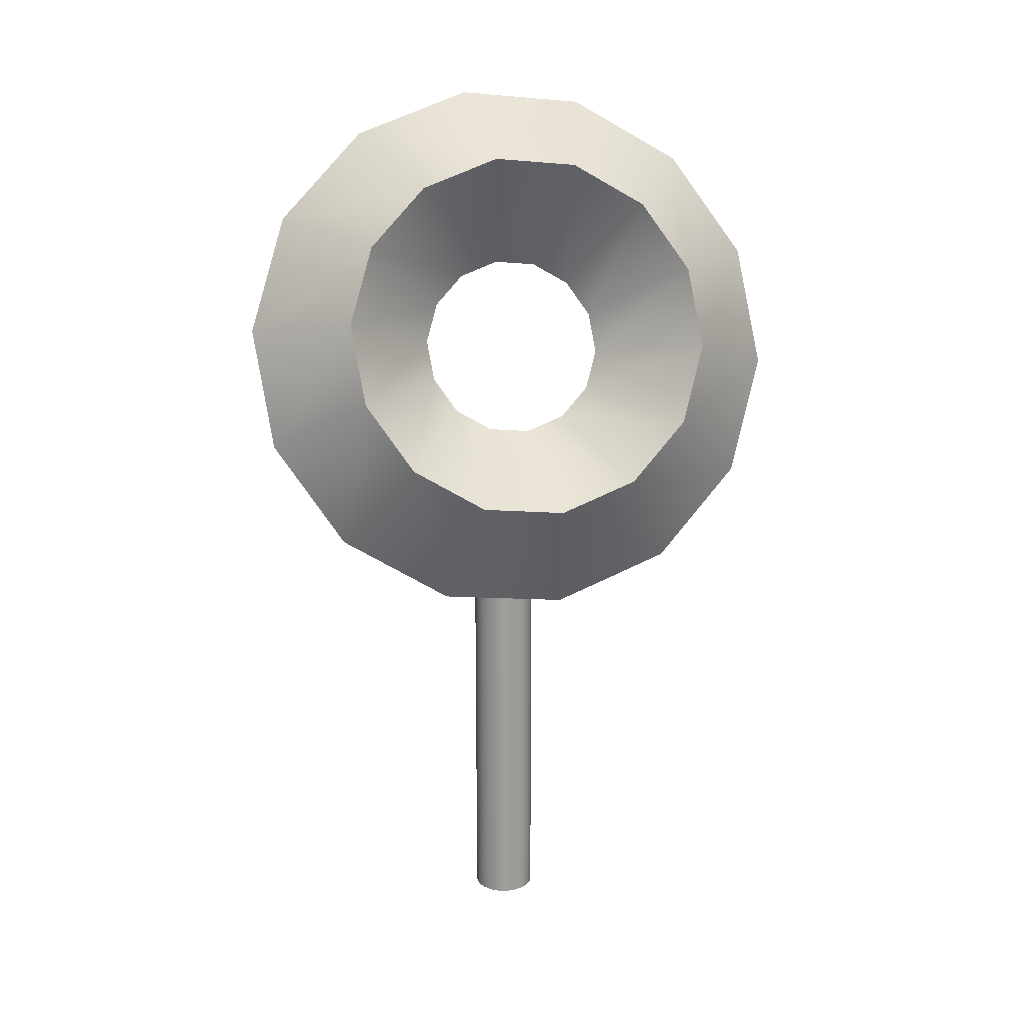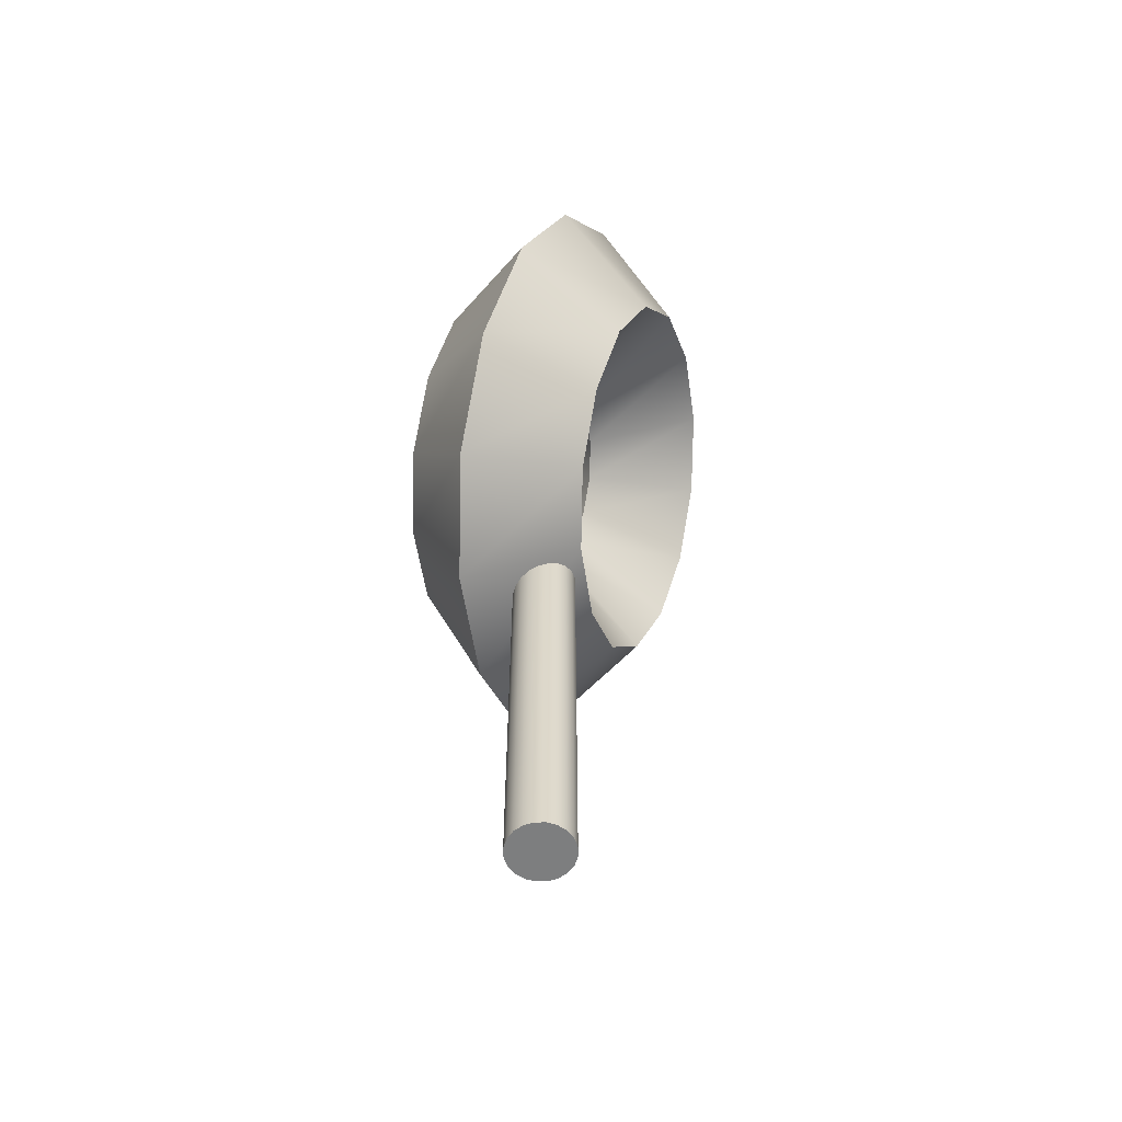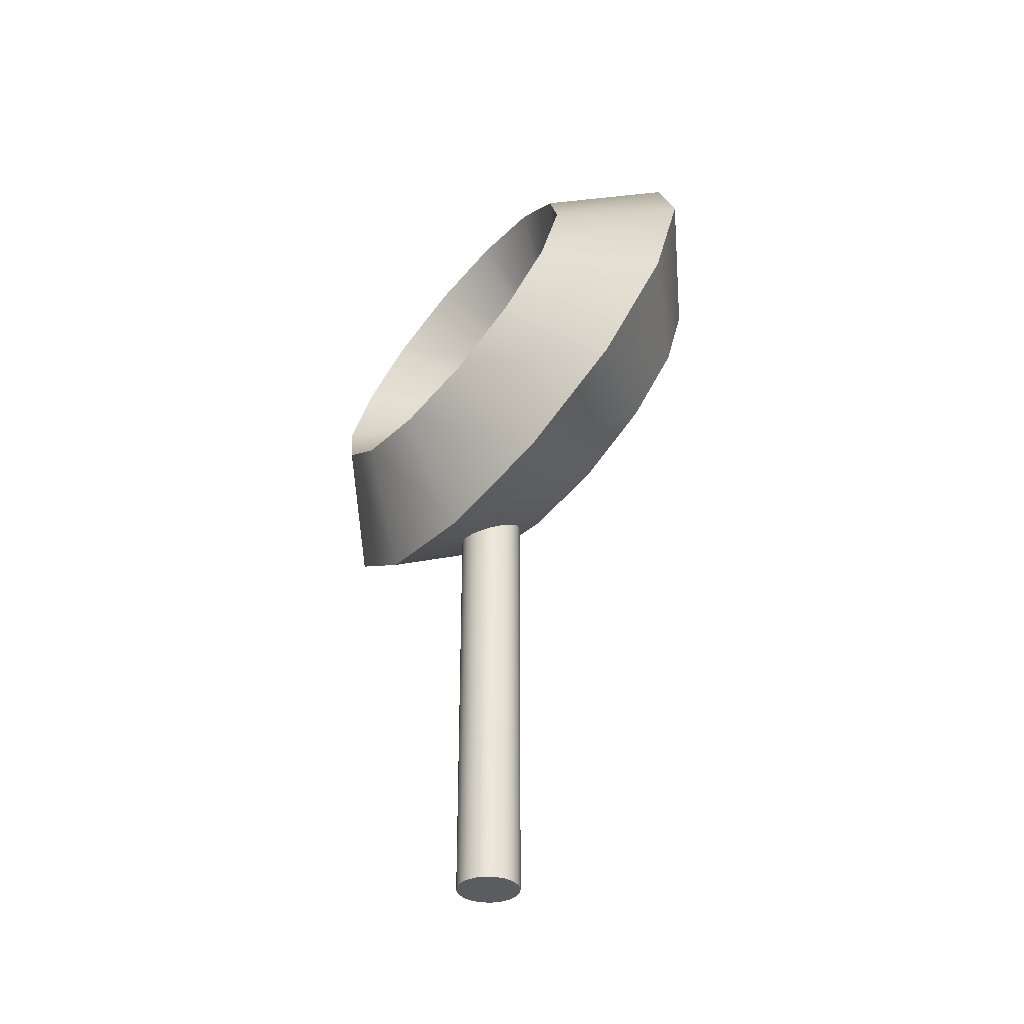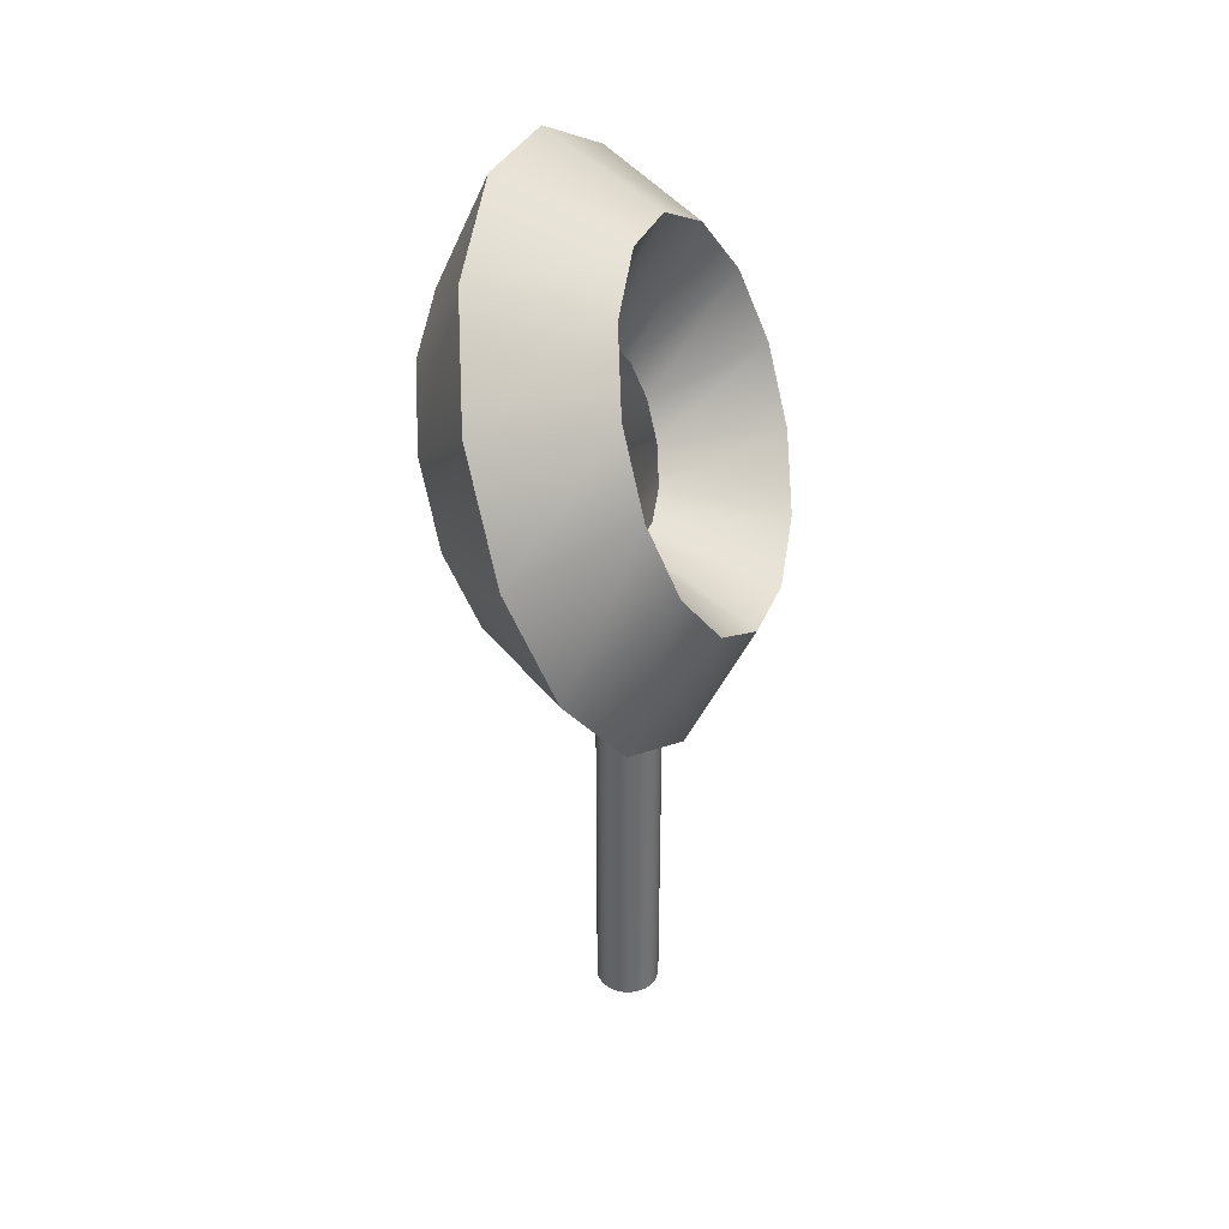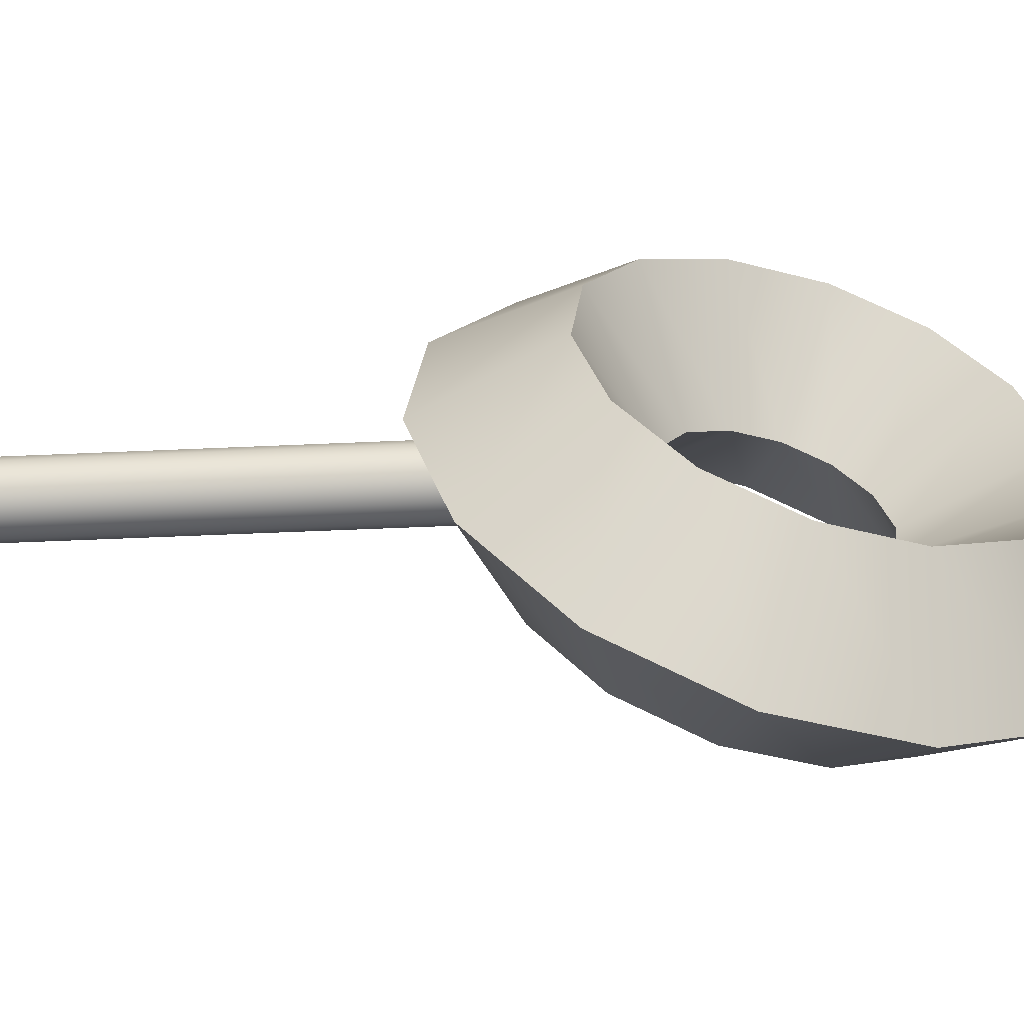
<metadata>
{"format":"obj","ext":"obj","renderer":"f3d","projection":"perspective","resolution":1024,"background":"white","views":[{"elev":19.2,"azim":62.0,"up":"+Y"},{"elev":-59.3,"azim":170.3,"up":"+Y"},{"elev":-34.6,"azim":128.2,"up":"+Y"},{"elev":37.0,"azim":0.8,"up":"+Y"},{"elev":-43.6,"azim":93.2,"up":"+Z"}]}
</metadata>
<code>
g default
v 13.78 2.803 -2.576
v 13.79 2.655 -2.41
v 13.76 2.586 -2.201
v 13.69 2.609 -1.99
v 13.6 2.72 -1.82
v 13.51 2.896 -1.723
v 13.43 3.103 -1.72
v 13.38 3.3 -1.81
v 13.37 3.448 -1.976
v 13.4 3.517 -2.185
v 13.47 3.494 -2.396
v 13.56 3.384 -2.566
v 13.65 3.207 -2.663
v 13.73 3 -2.666
v 13.54 2.38 -3.086
v 13.56 2.085 -2.754
v 13.49 1.946 -2.336
v 13.36 1.992 -1.915
v 13.18 2.213 -1.574
v 12.99 2.565 -1.381
v 12.82 2.98 -1.373
v 12.72 3.373 -1.554
v 12.7 3.669 -1.886
v 12.76 3.808 -2.304
v 12.9 3.762 -2.725
v 13.08 3.541 -3.066
v 13.27 3.188 -3.259
v 13.44 2.774 -3.266
v 14.19 2.307 -3.342
v 14.22 1.863 -2.844
v 14.13 1.655 -2.217
v 13.92 1.724 -1.585
v 13.65 2.055 -1.074
v 13.36 2.584 -0.7841
v 13.12 3.206 -0.7734
v 12.97 3.797 -1.044
v 12.94 4.24 -1.542
v 13.03 4.448 -2.169
v 13.24 4.379 -2.801
v 13.51 4.048 -3.312
v 13.8 3.519 -3.602
v 14.04 2.897 -3.613
v 14.44 2.73 -2.832
v 14.46 2.434 -2.5
v 14.4 2.295 -2.082
v 14.26 2.341 -1.661
v 14.08 2.562 -1.32
v 13.89 2.915 -1.127
v 13.72 3.329 -1.12
v 13.62 3.723 -1.3
v 13.6 4.018 -1.632
v 13.67 4.157 -2.05
v 13.8 4.111 -2.471
v 13.98 3.89 -2.812
v 14.17 3.538 -3.006
v 14.34 3.124 -3.013
g pTorus1 speaker box scene pTorus2
f 2 1 16
f 16 1 15
f 3 2 17
f 17 2 16
f 4 3 18
f 18 3 17
f 5 4 19
f 19 4 18
f 6 5 20
f 20 5 19
f 7 6 21
f 21 6 20
f 8 7 22
f 22 7 21
f 9 8 23
f 23 8 22
f 10 9 24
f 24 9 23
f 11 10 25
f 25 10 24
f 12 11 26
f 26 11 25
f 13 12 27
f 27 12 26
f 14 13 28
f 28 13 27
f 1 14 15
f 15 14 28
f 16 15 30
f 30 15 29
f 17 16 31
f 31 16 30
f 18 17 32
f 32 17 31
f 19 18 33
f 33 18 32
f 20 19 34
f 34 19 33
f 21 20 35
f 35 20 34
f 22 21 36
f 36 21 35
f 23 22 37
f 37 22 36
f 24 23 38
f 38 23 37
f 25 24 39
f 39 24 38
f 26 25 40
f 40 25 39
f 27 26 41
f 41 26 40
f 28 27 42
f 42 27 41
f 15 28 29
f 29 28 42
f 30 29 44
f 44 29 43
f 31 30 45
f 45 30 44
f 32 31 46
f 46 31 45
f 33 32 47
f 47 32 46
f 34 33 48
f 48 33 47
f 35 34 49
f 49 34 48
f 36 35 50
f 50 35 49
f 37 36 51
f 51 36 50
f 38 37 52
f 52 37 51
f 39 38 53
f 53 38 52
f 40 39 54
f 54 39 53
f 41 40 55
f 55 40 54
f 42 41 56
f 56 41 55
f 29 42 43
f 43 42 56
f 44 43 2
f 2 43 1
f 45 44 3
f 3 44 2
f 46 45 4
f 4 45 3
f 47 46 5
f 5 46 4
f 48 47 6
f 6 47 5
f 49 48 7
f 7 48 6
f 50 49 8
f 8 49 7
f 51 50 9
f 9 50 8
f 52 51 10
f 10 51 9
f 53 52 11
f 11 52 10
f 54 53 12
f 12 53 11
f 55 54 13
f 13 54 12
f 56 55 14
f 14 55 13
f 43 56 1
f 1 56 14
g default
v 13.83 -0.3823 -2.09
v 13.82 -0.3823 -2.143
v 13.8 -0.3823 -2.191
v 13.76 -0.3823 -2.229
v 13.71 -0.3823 -2.255
v 13.66 -0.3823 -2.264
v 13.61 -0.3823 -2.257
v 13.56 -0.3823 -2.234
v 13.52 -0.3823 -2.198
v 13.49 -0.3823 -2.151
v 13.49 -0.3823 -2.099
v 13.49 -0.3823 -2.046
v 13.52 -0.3823 -1.998
v 13.55 -0.3823 -1.959
v 13.6 -0.3823 -1.934
v 13.65 -0.3823 -1.924
v 13.7 -0.3823 -1.931
v 13.75 -0.3823 -1.954
v 13.79 -0.3823 -1.991
v 13.82 -0.3823 -2.038
v 13.83 1.943 -2.09
v 13.82 1.943 -2.143
v 13.8 1.943 -2.191
v 13.76 1.943 -2.229
v 13.71 1.943 -2.255
v 13.66 1.943 -2.264
v 13.61 1.943 -2.257
v 13.56 1.943 -2.234
v 13.52 1.943 -2.198
v 13.49 1.943 -2.151
v 13.49 1.943 -2.099
v 13.49 1.943 -2.046
v 13.52 1.943 -1.998
v 13.55 1.943 -1.959
v 13.6 1.943 -1.934
v 13.65 1.943 -1.924
v 13.7 1.943 -1.931
v 13.75 1.943 -1.954
v 13.79 1.943 -1.991
v 13.82 1.943 -2.038
v 13.66 -0.3823 -2.094
v 13.66 1.943 -2.094
g speaker box scene pCylinder2 pCylinder3
f 57 58 77
f 77 58 78
f 58 59 78
f 78 59 79
f 59 60 79
f 79 60 80
f 60 61 80
f 80 61 81
f 61 62 81
f 81 62 82
f 62 63 82
f 82 63 83
f 63 64 83
f 83 64 84
f 64 65 84
f 84 65 85
f 65 66 85
f 85 66 86
f 66 67 86
f 86 67 87
f 67 68 87
f 87 68 88
f 68 69 88
f 88 69 89
f 69 70 89
f 89 70 90
f 70 71 90
f 90 71 91
f 71 72 91
f 91 72 92
f 72 73 92
f 92 73 93
f 73 74 93
f 93 74 94
f 74 75 94
f 94 75 95
f 75 76 95
f 95 76 96
f 76 57 96
f 96 57 77
f 58 57 97
f 59 58 97
f 60 59 97
f 61 60 97
f 62 61 97
f 63 62 97
f 64 63 97
f 65 64 97
f 66 65 97
f 67 66 97
f 68 67 97
f 69 68 97
f 70 69 97
f 71 70 97
f 72 71 97
f 73 72 97
f 74 73 97
f 75 74 97
f 76 75 97
f 57 76 97
f 77 78 98
f 78 79 98
f 79 80 98
f 80 81 98
f 81 82 98
f 82 83 98
f 83 84 98
f 84 85 98
f 85 86 98
f 86 87 98
f 87 88 98
f 88 89 98
f 89 90 98
f 90 91 98
f 91 92 98
f 92 93 98
f 93 94 98
f 94 95 98
f 95 96 98
f 96 77 98

</code>
